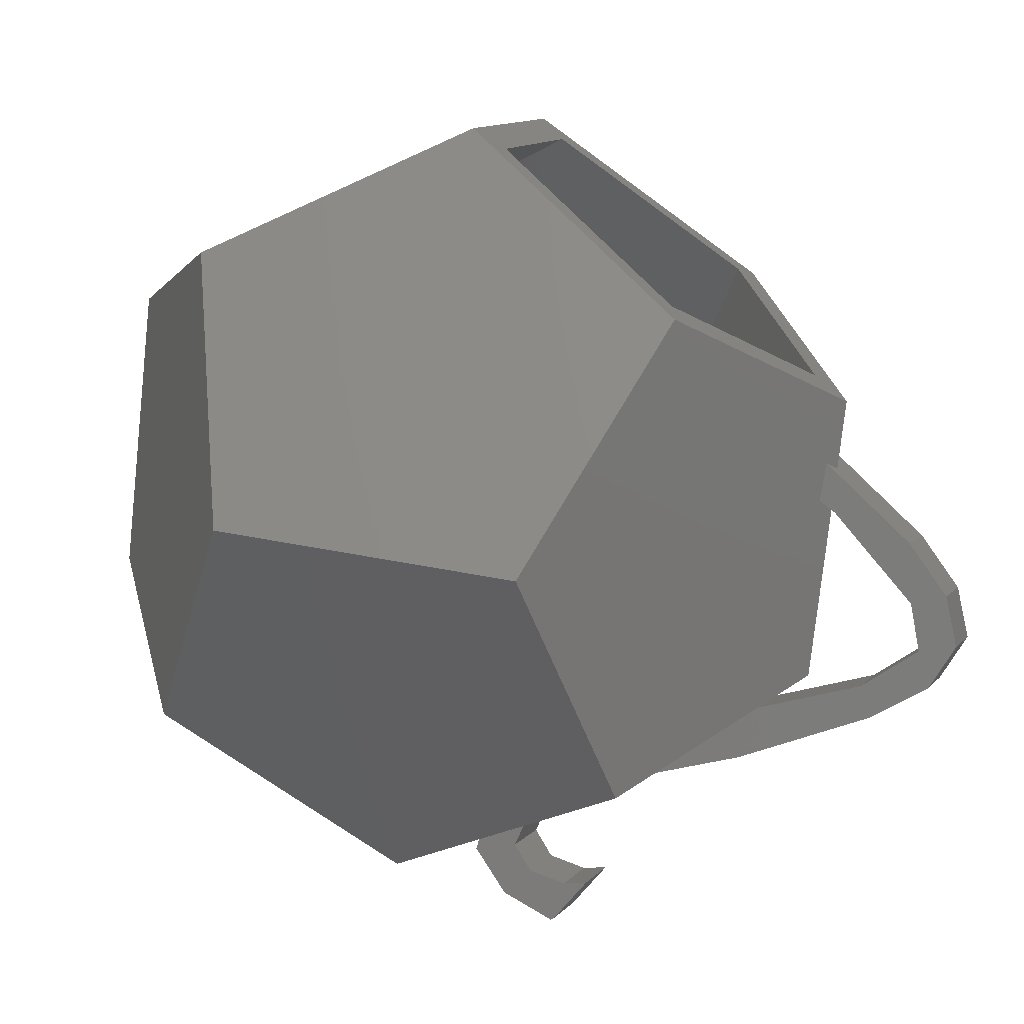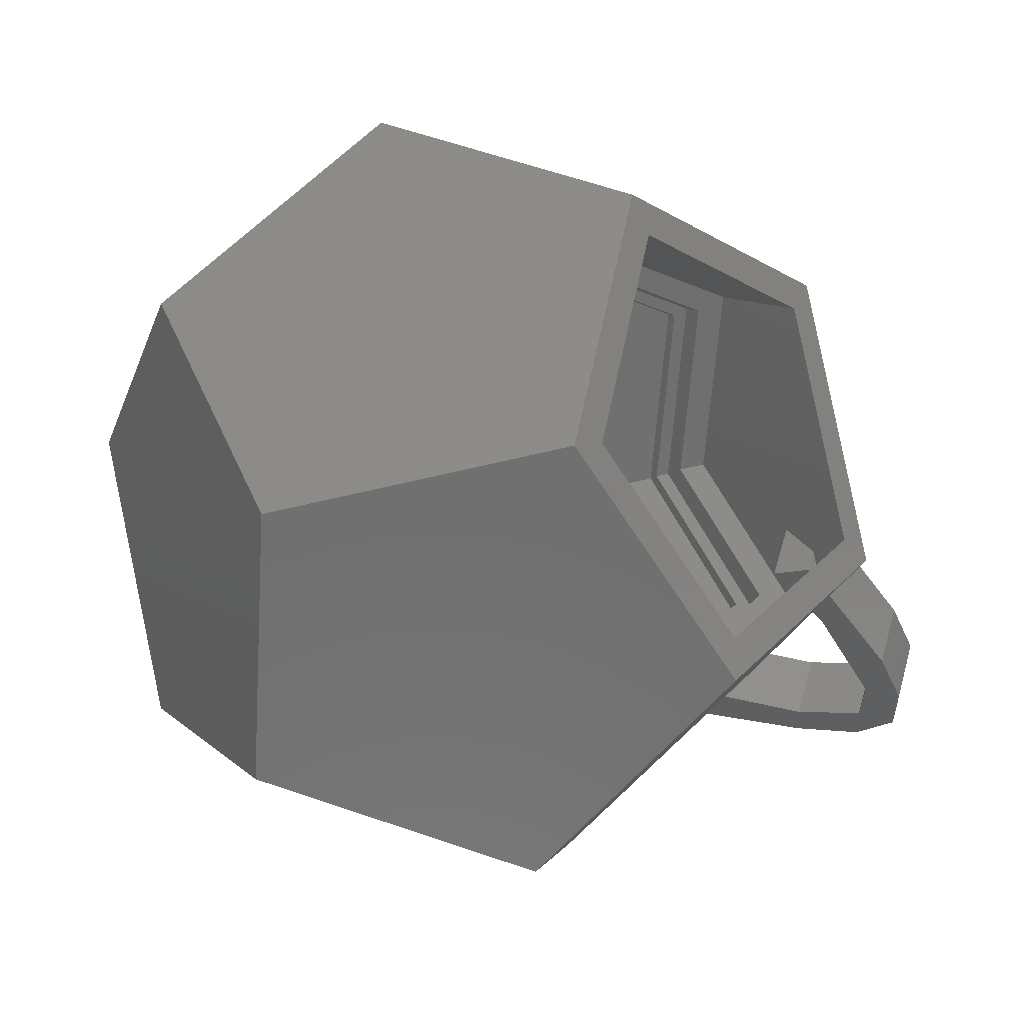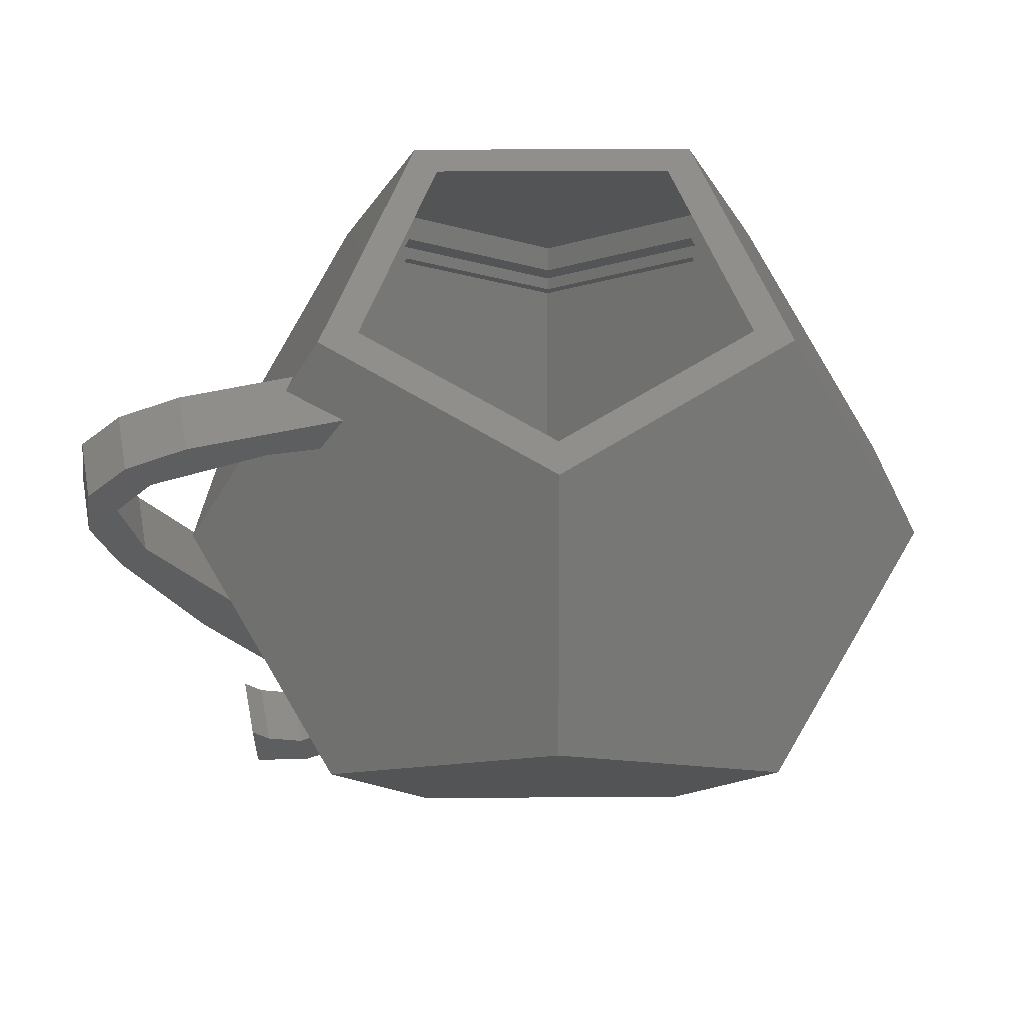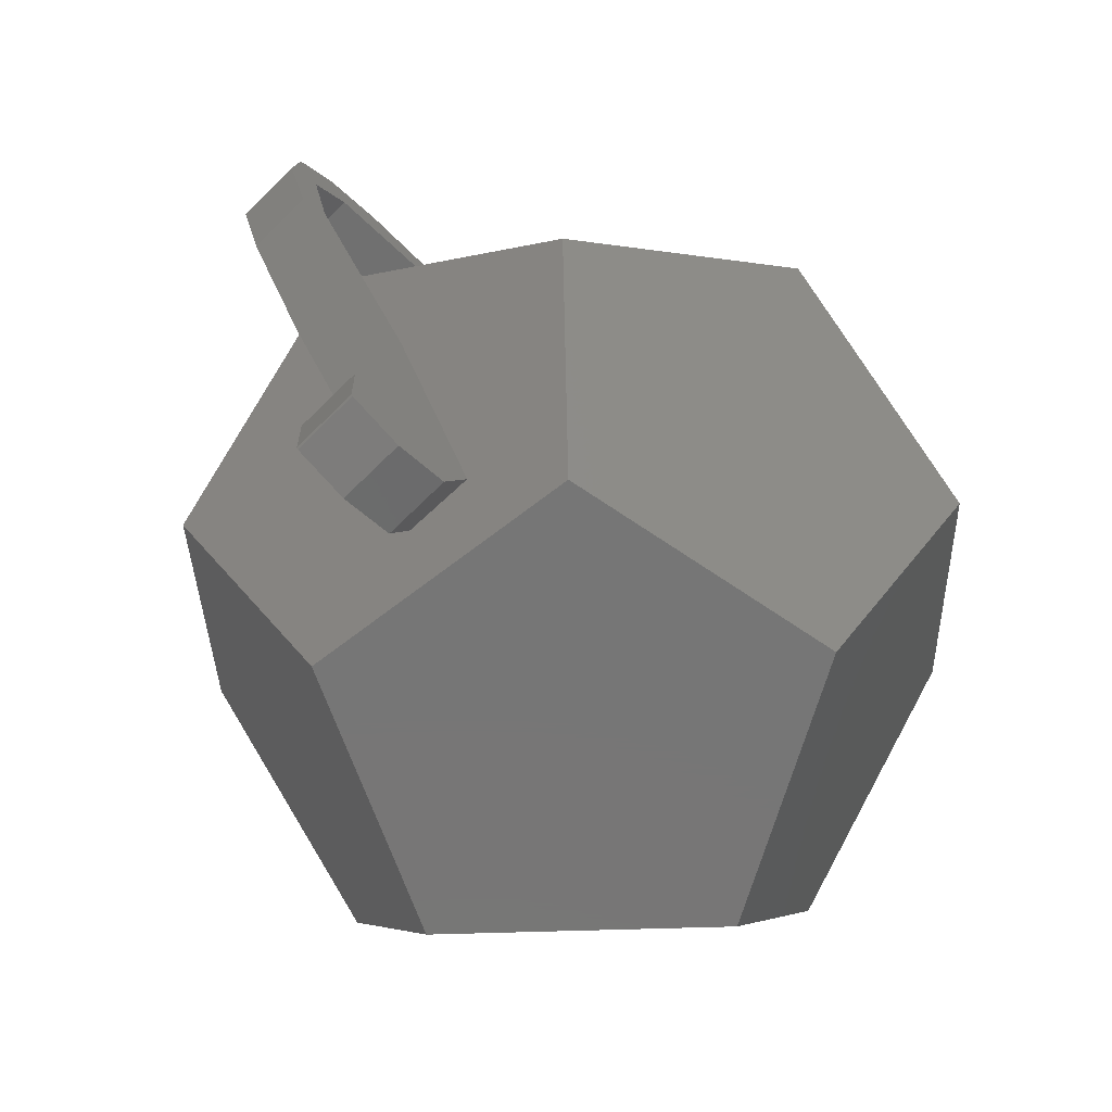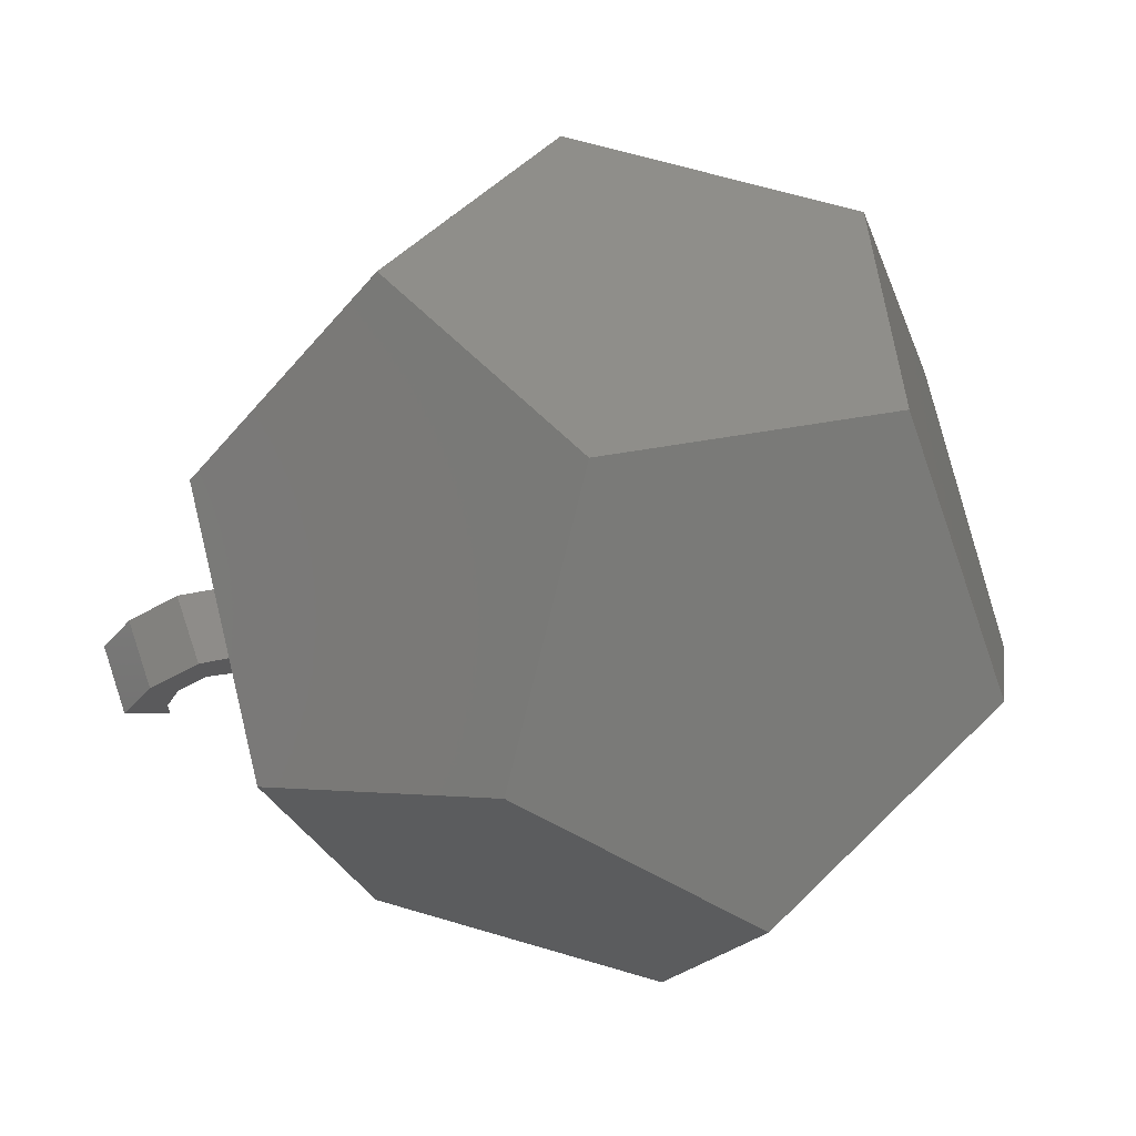
<metadata>
{"format":"stl","ext":"stl","renderer":"f3d","projection":"perspective","resolution":1024,"background":"white","views":[{"elev":-68.0,"azim":-36.7,"up":"+Y"},{"elev":-17.8,"azim":-49.0,"up":"+Y"},{"elev":51.3,"azim":143.7,"up":"+Z"},{"elev":-68.8,"azim":109.7,"up":"+Z"},{"elev":-1.6,"azim":-140.4,"up":"+Y"}]}
</metadata>
<code>
# stl→obj: 221 verts, 456 faces
v -9.511 13.09 26.18
v -15.39 5 20
v -11.14 3.618 28.94
v -15.39 -5 26.18
v -11.14 -3.618 17.24
v -9.511 3.09 10
v -6.882 9.472 17.24
v -5.878 8.09 36.18
v 0 16.18 20
v 2e-05 11.71 28.94
v -9.51 -3.09 36.18
v -6.882 -9.472 28.94
v -9.511 -13.09 20
v -5.878 -8.09 10
v 0 0 10
v 0 10 10
v 5.878 8.09 36.18
v -4.894 6.736 36.18
v 2.371 6.736 36.18
v -2.371 6.736 36.18
v 4.894 6.736 36.18
v -7.919 -2.573 36.18
v -5.674 4.337 36.18
v -7.139 -0.1737 36.18
v 6.882 9.472 17.24
v 9.511 13.09 26.18
v 3e-05 -10 36.18
v -5.878 -4.056 36.18
v 2.833e-05 -8.326 36.18
v 1.456e-05 -8.326 36.18
v -2.041 -6.843 36.18
v 0 -16.18 26.18
v 0 -11.71 17.24
v 5.878 -8.09 10
v 9.511 3.09 10
v 11.14 3.618 28.94
v 10.03 -0.9522 33.87
v 9.511 -3.09 36.18
v 9.972 -0.7881 33.88
v 10.06 -0.8284 33.74
v 5.674 4.337 36.18
v 7.919 -2.573 36.18
v 7.139 -0.1737 36.18
v 7.795 2.533 33.26
v 6.657 9.163 31.33
v 1.4e-05 8.196 33.26
v -6.657 9.163 31.33
v -7.795 2.533 33.26
v -10.77 -3.5 31.33
v -4.817 -6.63 33.26
v 15.39 5 20
v 0 -11.33 31.33
v 2.041 -6.843 36.18
v 4.817 -6.63 33.26
v 5.878 -4.056 36.18
v 6.882 -9.472 28.94
v 9.511 -13.09 20
v 10.53 -4.136 16.4
v 11.01 -4.361 17.45
v 9.8 -0.7079 12.9
v 8.762 -3.313 12.53
v 10.51 -1.039 14.45
v 12.05 -1.759 17.83
v 15.39 -5 26.18
v 10.92 -1.228 32.36
v 11.7 -3.802 32.45
v 10.75 -1.15 10.52
v 11.38 -1.447 13.7
v 13.4 -2.389 20.79
v 13.27 -2.326 17.43
v 17.83 -4.452 27.69
v 12.87 -2.138 32.47
v 17.21 -4.162 31.71
v 15.71 -3.465 33.56
v 18.57 -4.798 30.43
v 18 -4.53 32.9
v 19.49 -5.228 31.59
v 16.17 -3.677 21.84
v 19.73 -5.34 29.51
v 18.84 -4.925 26.93
v 11.81 -1.647 11.92
v 12.94 -2.174 11.52
v 14.87 -3.071 10.57
v 14.28 -2.798 12.17
v 14.92 -3.095 12.9
v 14.82 -3.047 10.49
v 12.74 -2.077 9.915
v 10.27 -4.014 33.8
v 10.92 -3.549 33.78
v 14.53 -6.002 33.56
v 10.97 -4.345 32.43
v 9.28 -3.015 33.86
v 8.82 -3.341 33.88
v 10.77 -3.5 31.33
v 9.612 -3.71 32.35
v 10.16 -3.301 32.37
v 9.45 -0.9804 32.28
v 9.057 -2.368 33.89
v 10.77 3.5 27
v 6.332 8.716 30.22
v 6.858 7.992 29.67
v 9.72 4.053 26.66
v 0.8507 10.5 26.66
v 5.482 8.992 29.67
v 0 11.33 27
v -0.8507 10.5 26.66
v -6.332 8.716 30.22
v -5.482 8.992 29.67
v -9.72 4.053 26.66
v -6.858 7.992 29.67
v -10.77 3.5 27
v -10.25 -3.329 30.22
v -10.25 -2.435 29.67
v -10.25 2.435 26.66
v -6.657 -9.163 27
v -6.858 -7.992 26.66
v -9.72 -4.053 29.67
v 13.34 -4.334 21.87
v 0 -10.77 30.22
v -0.8507 -10.5 29.67
v -5.482 -8.992 26.66
v 5.482 -8.992 26.66
v 0.8507 -10.5 29.67
v 6.657 -9.163 27
v 2.683e-06 -10.77 30.22
v 13.3 -5.431 22.48
v 9.564 -3.688 10.52
v 10.2 -3.985 13.7
v 16.65 -6.99 27.69
v 11.76 -4.712 11.52
v 10.63 -4.185 11.92
v 11.55 -4.615 9.915
v 13.74 -5.633 12.9
v 13.1 -5.336 12.17
v 13.68 -5.609 10.57
v 11.68 -4.675 32.47
v 16.02 -6.699 31.71
v 13.63 -5.584 10.49
v 17.39 -7.336 30.43
v 16.81 -7.068 32.9
v 14.98 -6.214 21.84
v 12.09 -4.863 17.43
v 17.66 -7.463 26.93
v 18.55 -7.878 29.51
v 18.31 -7.766 31.59
v 10.25 -3.329 30.22
v 9.72 -4.053 29.67
v 6.858 -7.992 26.66
v 10.25 2.435 26.66
v 10.25 -2.435 29.67
v 8.434 -3.16 32.28
v 8.642 -3.257 33.89
v 10.25 3.329 26.11
v 6.657 9.163 29.33
v 10.77 3.5 25
v 0 11.33 25
v 2.472e-06 10.77 26.11
v 0 10.77 26.11
v -6.657 9.163 29.33
v -10.77 3.5 25
v -10.25 3.329 26.11
v -10.77 -3.5 29.33
v -6.332 -8.716 26.11
v -6.657 -9.163 25
v 0 -11.33 29.33
v 6.332 -8.716 26.11
v 6.657 -9.163 25
v 10.77 -3.5 29.33
v 6.495 8.939 28.77
v 6.758 8.578 28.5
v 10.25 3.776 24.83
v 0.4253 10.91 24.83
v 6.07 9.078 28.5
v 10.51 2.967 24.83
v 10.51 -2.967 28.5
v 10.51 -3.415 28.77
v 10.51 3.415 24.55
v 1.236e-06 11.05 24.55
v 0 11.05 24.55
v -0.4253 10.91 24.83
v -6.495 8.94 28.77
v -6.07 9.078 28.5
v -10.25 3.776 24.83
v -6.758 8.578 28.5
v -10.51 3.415 24.55
v -10.51 2.967 24.83
v -10.51 -3.415 28.77
v -10.51 -2.967 28.5
v -6.758 -8.578 24.83
v -10.25 -3.776 28.5
v -6.495 -8.94 24.55
v -6.07 -9.078 24.83
v 0 -11.05 28.77
v -0.4253 -10.91 28.5
v 6.07 -9.078 24.83
v 0.4253 -10.91 28.5
v 1.342e-06 -11.05 28.77
v 6.495 -8.94 24.55
v 6.758 -8.578 24.83
v 10.25 -3.776 28.5
v 6.657 9.163 28.33
v 10.77 3.5 24
v 0 11.33 24
v 10.77 -3.5 28.33
v -6.657 9.163 28.33
v -10.77 3.5 24
v -10.77 -3.5 28.33
v -6.657 -9.163 24
v 0 -11.33 28.33
v 6.657 -9.163 24
v 4.817 6.63 22.07
v 7.795 -2.533 22.07
v 6.657 2.163 17
v 0 7 17
v -4.817 6.63 22.07
v -6.657 2.163 17
v -7.795 -2.533 22.07
v -4.114 -5.663 17
v 0 -8.196 22.07
v 4.114 -5.663 17
v 0 0 17
f 1 2 3
f 3 2 4
f 4 2 5
f 5 2 6
f 6 2 7
f 7 2 1
f 1 3 8
f 7 1 9
f 9 1 10
f 10 1 8
f 8 3 11
f 3 4 11
f 11 4 12
f 12 4 13
f 13 4 5
f 13 5 14
f 14 5 6
f 14 6 15
f 15 6 16
f 16 6 7
f 16 7 9
f 17 8 18
f 19 17 20
f 20 17 18
f 21 17 19
f 21 17 21
f 22 11 22
f 8 11 22
f 23 8 24
f 18 8 23
f 22 24 8
f 10 8 17
f 25 16 9
f 25 9 26
f 26 9 10
f 26 10 17
f 22 11 27
f 28 22 27
f 29 30 27
f 30 31 27
f 31 28 27
f 27 11 12
f 27 12 32
f 12 13 32
f 32 13 33
f 33 13 14
f 33 14 34
f 34 14 15
f 34 15 35
f 35 15 16
f 35 16 25
f 26 17 36
f 37 17 38
f 39 17 37
f 36 17 39
f 36 39 40
f 17 21 41
f 42 17 43
f 43 17 41
f 38 17 42
f 42 38 42
f 44 41 45
f 45 41 21
f 45 21 21
f 45 21 19
f 46 45 19
f 46 19 20
f 46 20 18
f 18 47 46
f 47 18 23
f 48 47 23
f 23 24 48
f 48 24 22
f 49 48 22
f 22 28 22
f 22 28 50
f 22 50 49
f 51 25 26
f 35 25 51
f 51 26 36
f 31 50 28
f 30 52 31
f 31 52 50
f 29 53 54
f 29 54 30
f 54 52 30
f 53 29 27
f 55 53 38
f 38 53 27
f 42 55 38
f 38 27 56
f 27 32 56
f 56 32 57
f 57 32 33
f 57 33 34
f 57 34 58
f 59 57 58
f 60 34 35
f 61 34 60
f 58 34 61
f 62 60 35
f 62 35 51
f 63 62 51
f 51 36 64
f 36 40 65
f 66 36 65
f 66 64 36
f 60 62 67
f 67 62 63
f 68 63 69
f 70 69 71
f 72 65 40
f 72 40 73
f 73 40 39
f 73 39 74
f 73 74 75
f 75 74 76
f 75 76 77
f 75 77 71
f 78 79 80
f 68 69 70
f 67 63 68
f 81 67 68
f 67 81 82
f 82 83 67
f 84 85 83
f 84 83 82
f 67 83 86
f 67 86 87
f 71 77 79
f 70 71 79
f 70 79 78
f 74 39 37
f 88 74 89
f 89 74 37
f 90 74 88
f 37 38 89
f 66 56 64
f 91 56 66
f 88 56 91
f 38 56 88
f 88 89 38
f 42 42 92
f 42 92 55
f 92 93 55
f 94 54 95
f 93 95 55
f 96 94 95
f 95 54 55
f 94 97 44
f 94 96 97
f 98 92 42
f 98 42 44
f 44 42 43
f 98 44 97
f 44 43 41
f 99 44 45
f 100 101 102
f 45 100 99
f 99 100 102
f 100 100 45
f 103 104 100
f 105 103 45
f 45 103 100
f 45 46 105
f 99 94 44
f 105 46 47
f 106 107 108
f 106 105 107
f 105 47 107
f 109 110 107
f 111 109 47
f 47 109 107
f 47 48 111
f 48 49 111
f 49 112 113
f 114 49 113
f 114 111 49
f 115 116 117
f 49 115 112
f 112 115 117
f 50 115 49
f 50 52 115
f 69 63 51
f 64 69 51
f 118 69 64
f 119 120 52
f 52 120 121
f 52 121 115
f 122 123 124
f 124 123 125
f 125 119 52
f 125 52 124
f 54 124 52
f 55 54 53
f 94 124 54
f 64 56 57
f 126 57 59
f 64 57 126
f 126 118 64
f 58 61 127
f 128 58 127
f 129 126 59
f 130 131 132
f 133 134 135
f 136 137 90
f 138 130 132
f 137 139 140
f 132 131 127
f 131 128 127
f 141 58 142
f 143 58 141
f 144 58 143
f 129 58 144
f 129 59 58
f 88 91 90
f 91 136 90
f 90 137 140
f 140 139 145
f 145 129 144
f 139 129 145
f 134 138 135
f 134 130 138
f 128 142 58
f 61 60 127
f 127 60 67
f 65 72 66
f 66 72 136
f 66 136 91
f 127 67 132
f 132 67 87
f 132 87 138
f 138 87 86
f 135 138 86
f 83 135 86
f 133 135 83
f 85 133 83
f 84 134 133
f 85 84 133
f 82 130 134
f 84 82 134
f 81 131 130
f 82 81 130
f 68 128 131
f 81 68 131
f 142 128 68
f 70 142 68
f 141 142 70
f 78 141 70
f 143 141 78
f 80 143 78
f 144 143 80
f 79 144 80
f 77 145 144
f 79 77 144
f 76 140 145
f 77 76 145
f 74 90 140
f 76 74 140
f 136 72 137
f 137 72 73
f 137 73 139
f 139 73 75
f 129 139 71
f 71 139 75
f 126 129 118
f 118 129 71
f 118 71 69
f 146 147 94
f 94 147 148
f 94 148 124
f 99 149 94
f 94 149 150
f 94 150 146
f 151 97 95
f 95 97 96
f 152 151 95
f 93 152 95
f 98 152 93
f 92 98 93
f 151 152 97
f 97 152 98
f 99 153 149
f 153 99 102
f 154 101 100
f 154 100 100
f 104 154 100
f 155 153 102
f 102 101 155
f 155 101 154
f 154 104 103
f 156 154 157
f 157 154 103
f 157 103 105
f 158 157 105
f 158 105 106
f 110 159 107
f 156 157 158
f 106 156 158
f 106 108 156
f 108 159 156
f 108 107 159
f 159 110 109
f 160 159 161
f 161 159 109
f 111 161 109
f 114 161 111
f 162 161 114
f 113 162 114
f 162 160 161
f 162 113 112
f 115 163 116
f 163 115 121
f 112 117 162
f 116 163 164
f 116 164 117
f 164 162 117
f 121 120 163
f 163 120 165
f 163 165 164
f 125 165 119
f 119 165 120
f 124 166 122
f 124 148 166
f 125 123 165
f 122 166 123
f 123 166 167
f 123 167 165
f 148 147 168
f 148 168 166
f 168 167 166
f 146 168 147
f 150 168 146
f 153 155 149
f 149 155 168
f 149 168 150
f 169 170 171
f 154 169 155
f 155 169 171
f 169 169 154
f 172 173 169
f 156 172 154
f 154 172 169
f 155 174 168
f 168 174 175
f 168 175 176
f 155 177 174
f 177 155 171
f 178 172 156
f 179 178 156
f 179 156 180
f 180 181 182
f 180 156 181
f 156 159 181
f 183 184 181
f 160 183 159
f 159 183 181
f 160 185 183
f 186 185 160
f 162 187 188
f 186 162 188
f 186 160 162
f 164 189 190
f 162 164 187
f 187 164 190
f 164 191 189
f 191 191 164
f 191 164 192
f 193 194 165
f 165 194 192
f 165 192 164
f 195 196 167
f 167 196 197
f 197 193 165
f 197 165 167
f 198 198 167
f 167 198 195
f 167 199 198
f 176 200 168
f 168 200 199
f 168 199 167
f 201 170 169
f 201 169 169
f 173 201 169
f 202 177 171
f 171 170 202
f 202 170 201
f 201 173 172
f 203 201 178
f 178 201 172
f 176 204 200
f 175 204 176
f 177 202 174
f 174 202 204
f 174 204 175
f 203 178 179
f 180 203 179
f 180 182 203
f 182 205 203
f 184 205 181
f 182 181 205
f 205 184 183
f 206 205 185
f 185 205 183
f 207 185 186
f 188 207 186
f 207 206 185
f 207 188 187
f 187 190 207
f 208 191 191
f 189 191 208
f 189 208 190
f 208 207 190
f 192 194 191
f 191 194 209
f 191 209 208
f 197 209 193
f 193 209 194
f 197 196 209
f 195 198 196
f 196 198 210
f 196 210 209
f 199 200 204
f 199 204 198
f 210 198 198
f 204 210 198
f 202 201 211
f 211 201 203
f 204 202 212
f 212 202 213
f 213 202 211
f 211 203 214
f 214 203 215
f 215 203 205
f 204 212 210
f 215 205 206
f 216 215 206
f 217 216 206
f 207 217 206
f 208 217 207
f 208 218 217
f 219 218 208
f 209 219 208
f 210 219 209
f 210 220 219
f 210 212 220
f 213 211 214
f 212 213 220
f 220 213 221
f 213 214 221
f 214 215 216
f 221 214 216
f 218 221 216
f 218 216 217
f 219 220 218
f 220 221 218

</code>
